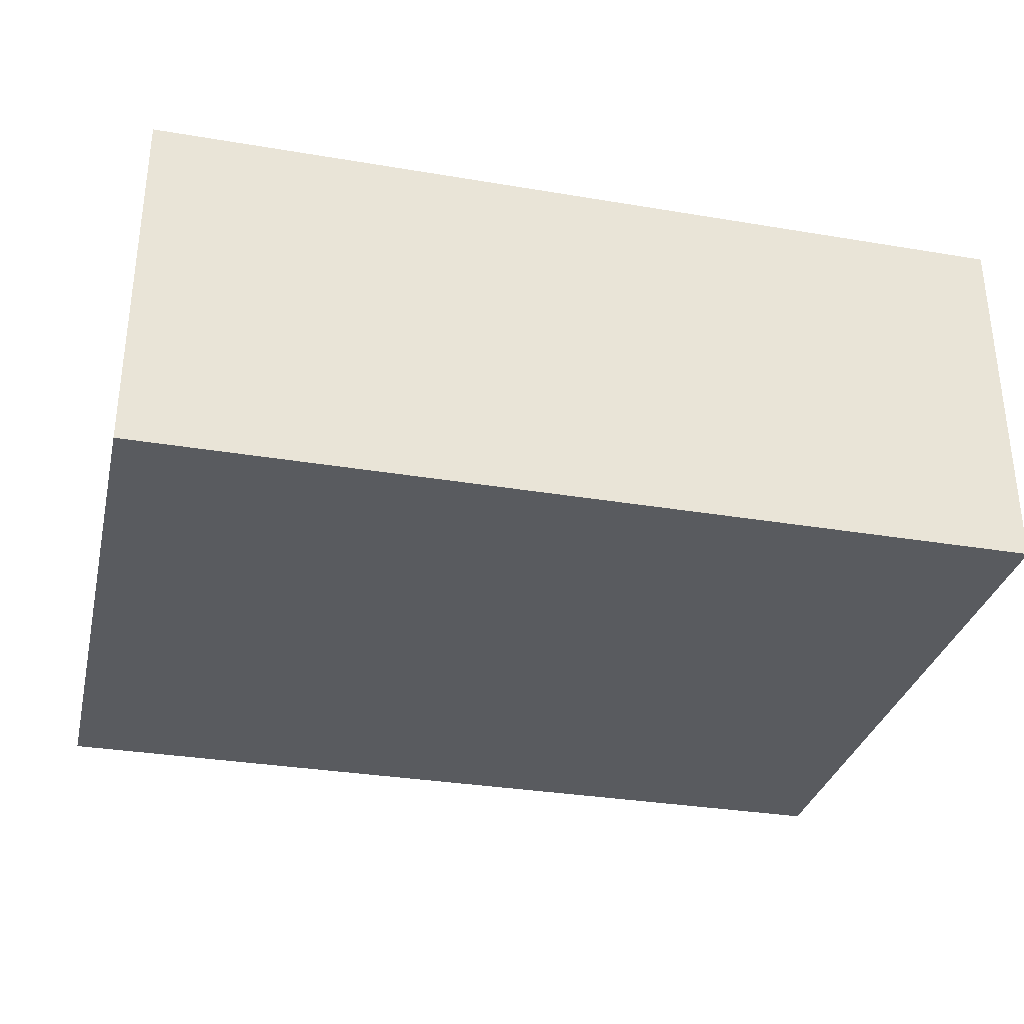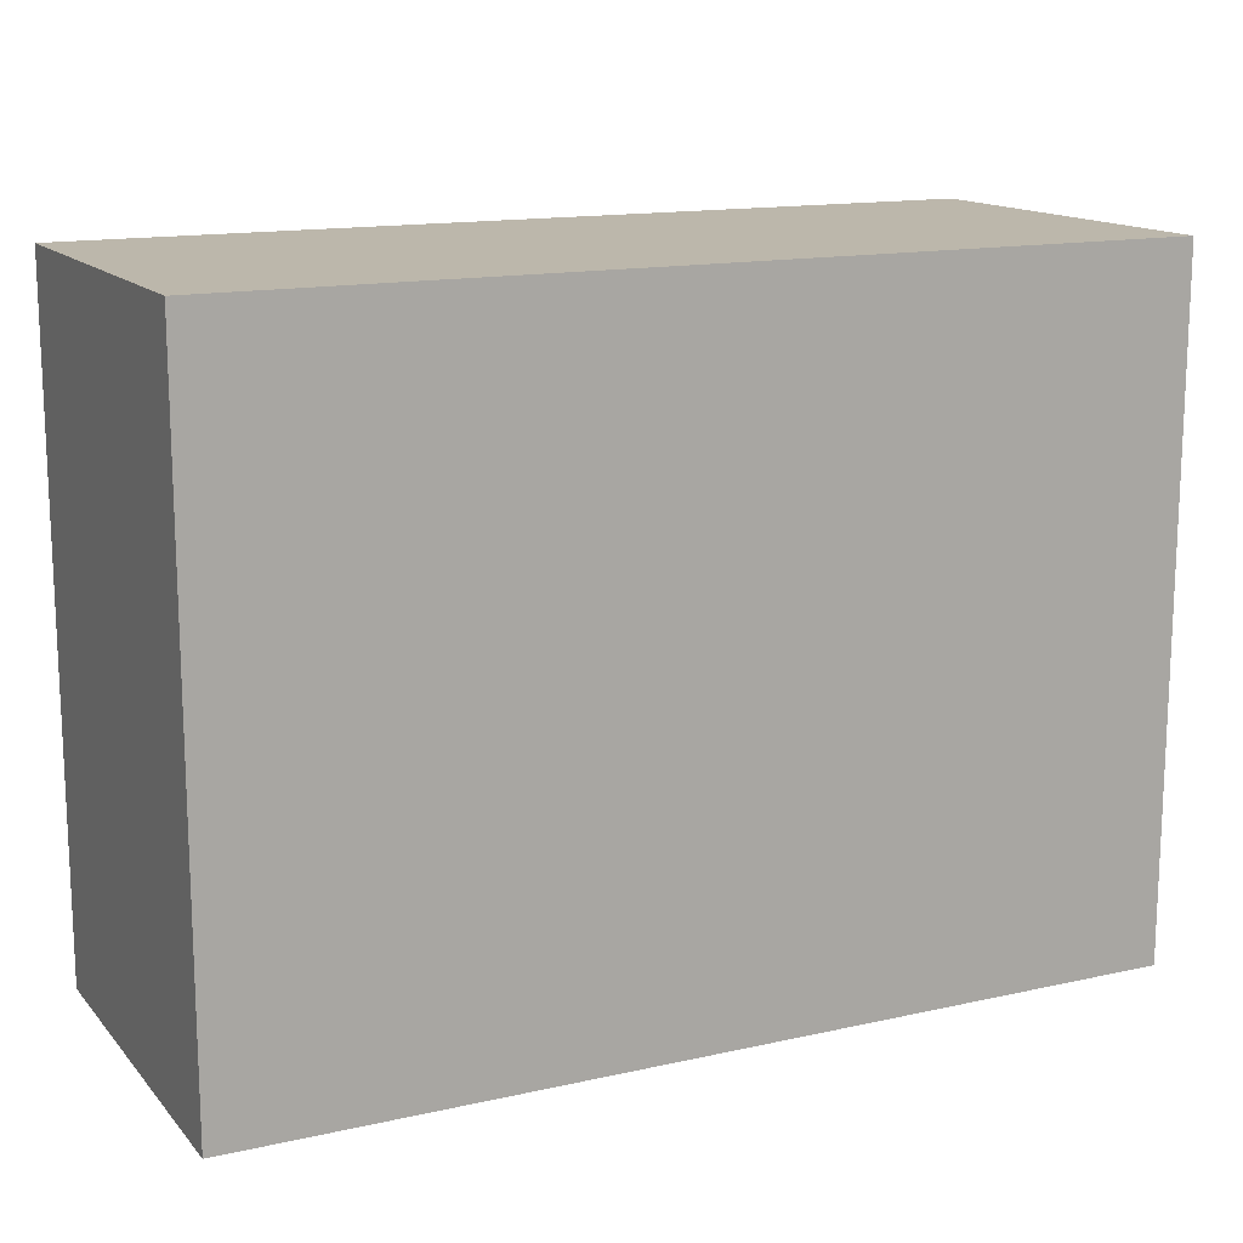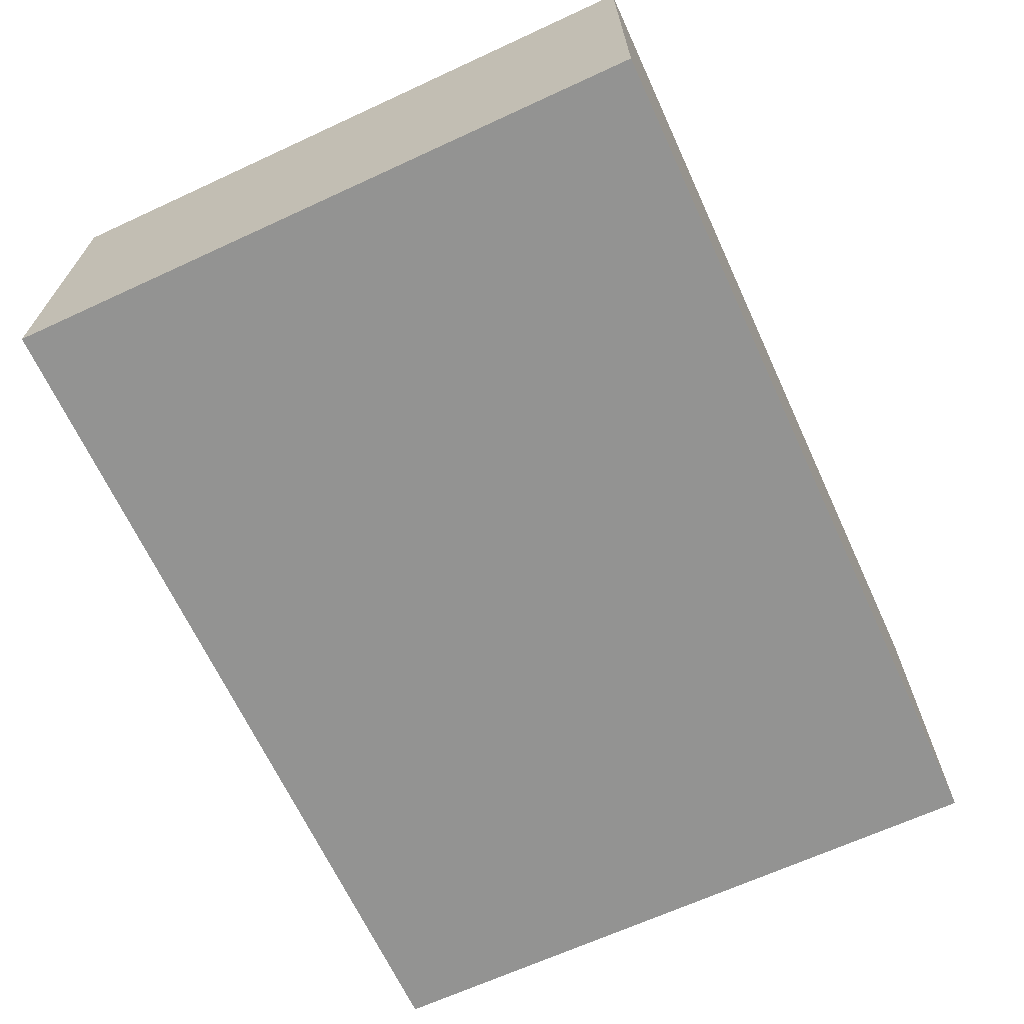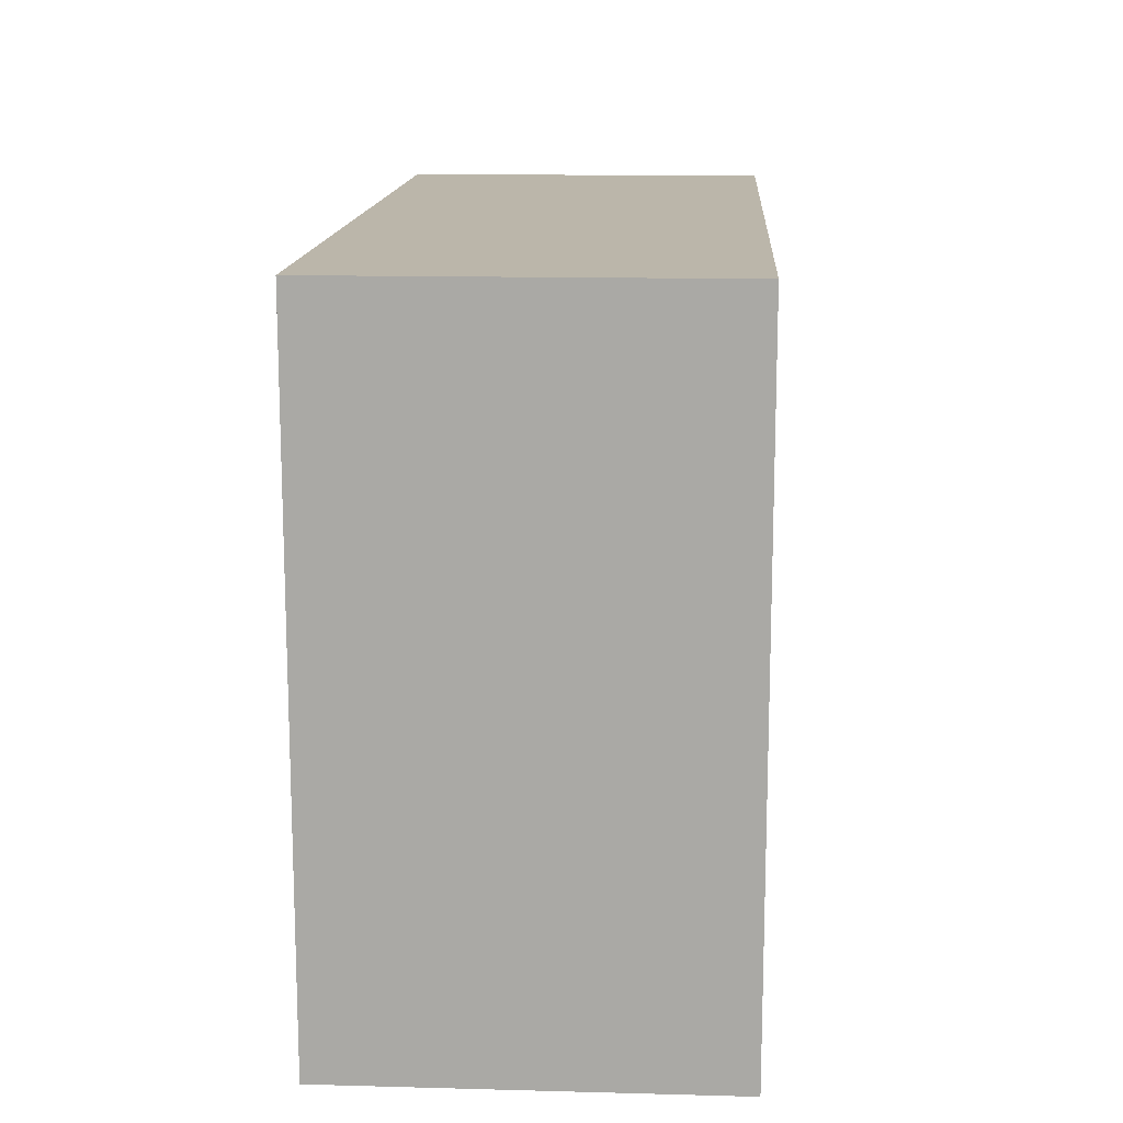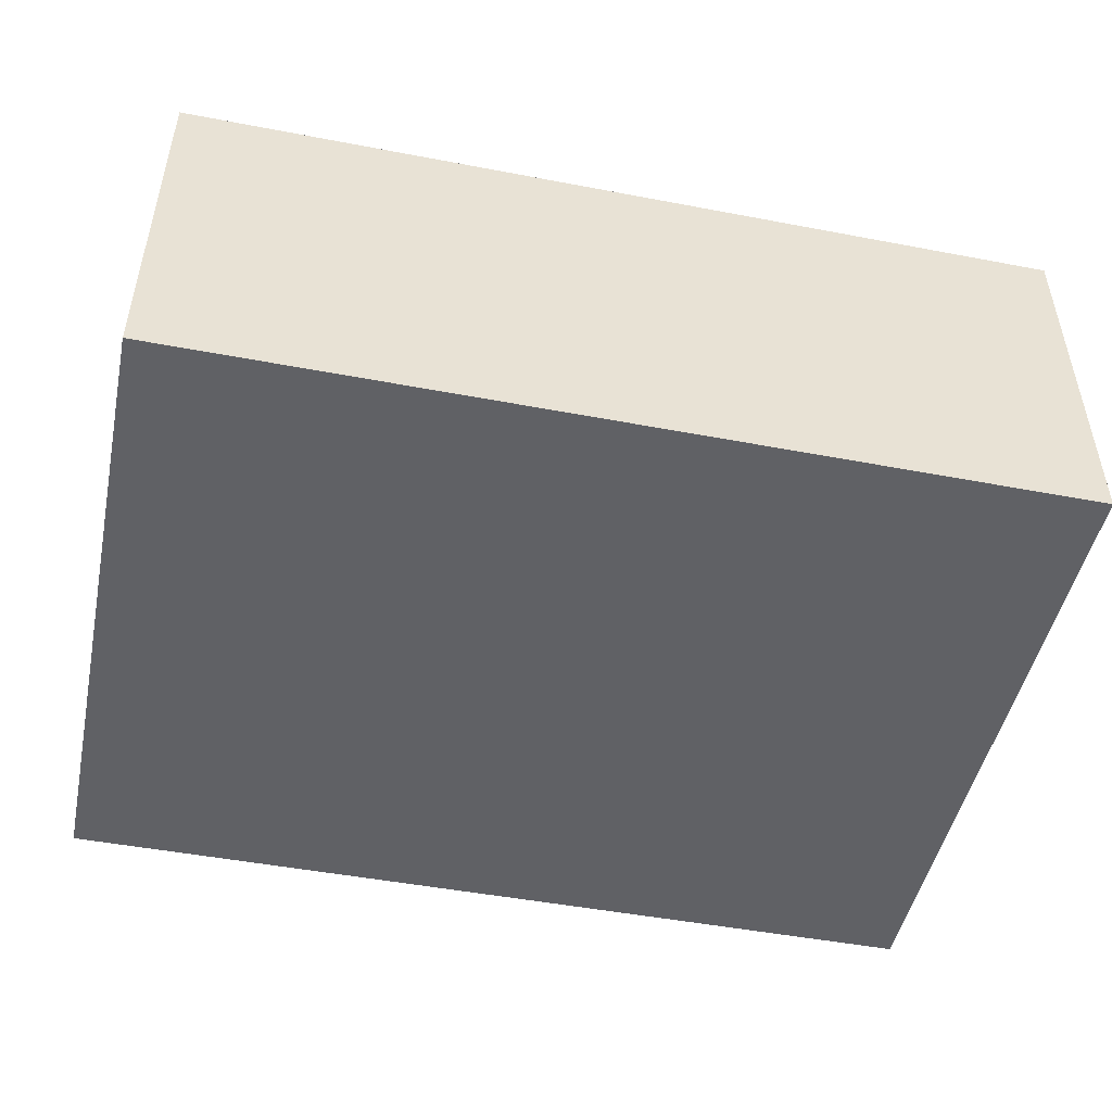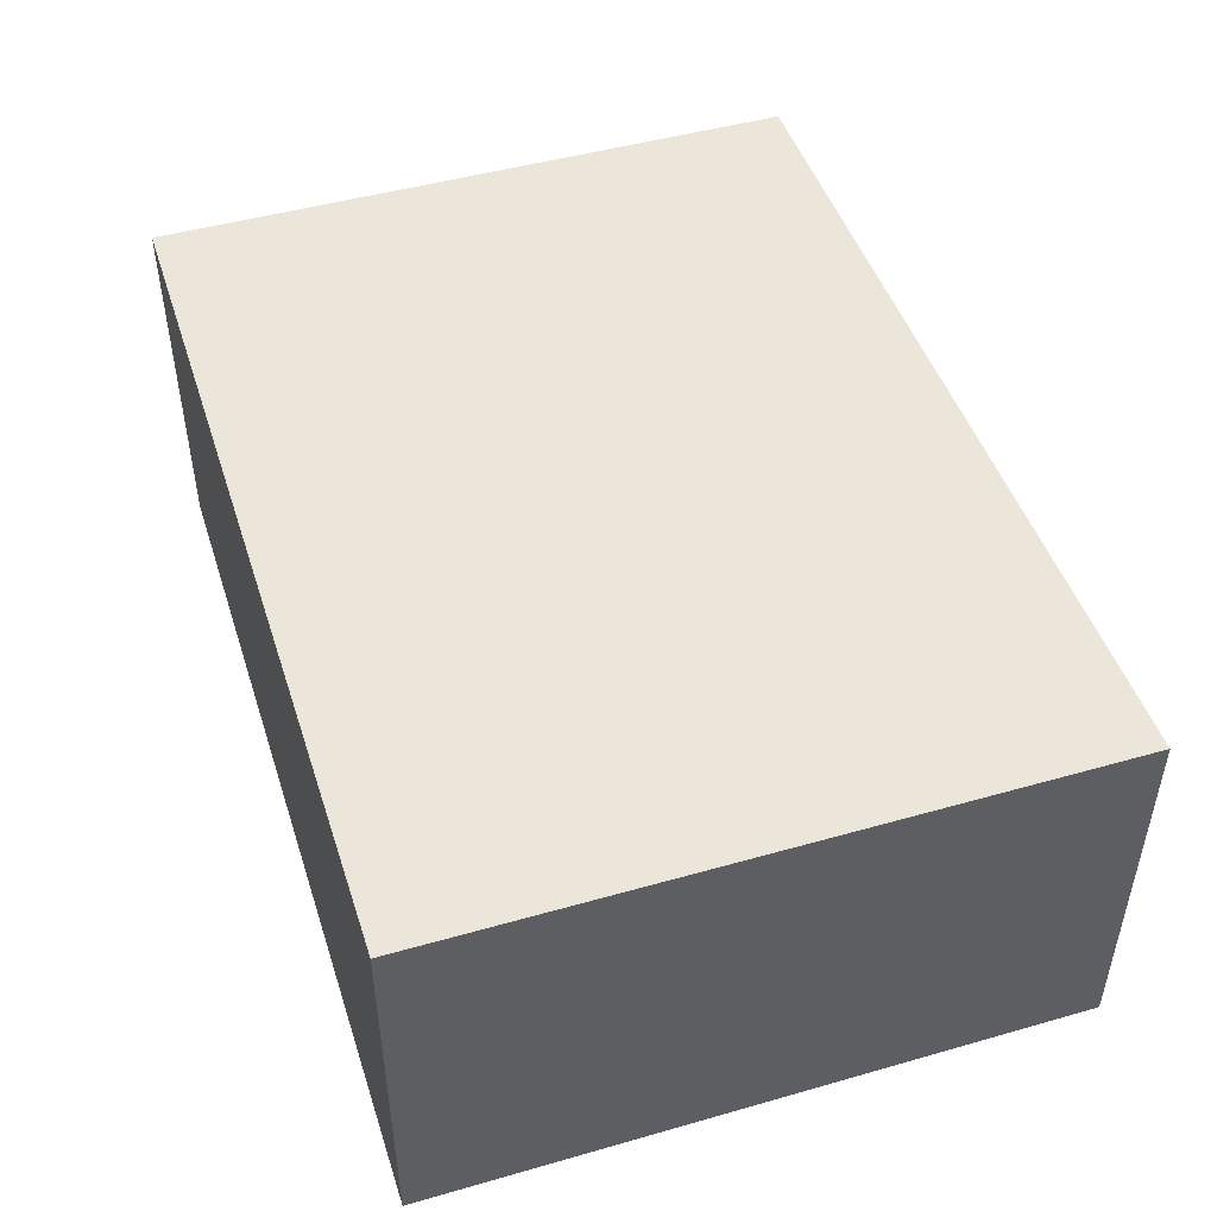
<metadata>
{"format":"obj","ext":"obj","renderer":"f3d","projection":"perspective","resolution":1024,"background":"white","views":[{"elev":-32.2,"azim":166.8,"up":"+Z"},{"elev":14.5,"azim":154.0,"up":"+Y"},{"elev":-66.7,"azim":114.8,"up":"+Z"},{"elev":14.1,"azim":93.4,"up":"+Y"},{"elev":-48.3,"azim":168.0,"up":"+Z"},{"elev":47.4,"azim":-107.8,"up":"+Z"}]}
</metadata>
<code>
v -0.6444 -0.4752 -0.2697
v -0.6444 -0.4752 0.2697
v -0.6444 0.4752 -0.2697
v -0.6444 0.4752 0.2697
v 0.6444 -0.4752 -0.2697
v 0.6444 -0.4752 0.2697
v 0.6444 0.4752 -0.2697
v 0.6444 0.4752 0.2697
f 2 4 1
f 5 2 1
f 1 4 3
f 3 5 1
f 2 8 4
f 6 2 5
f 6 8 2
f 4 8 3
f 7 5 3
f 3 8 7
f 7 6 5
f 8 6 7

</code>
